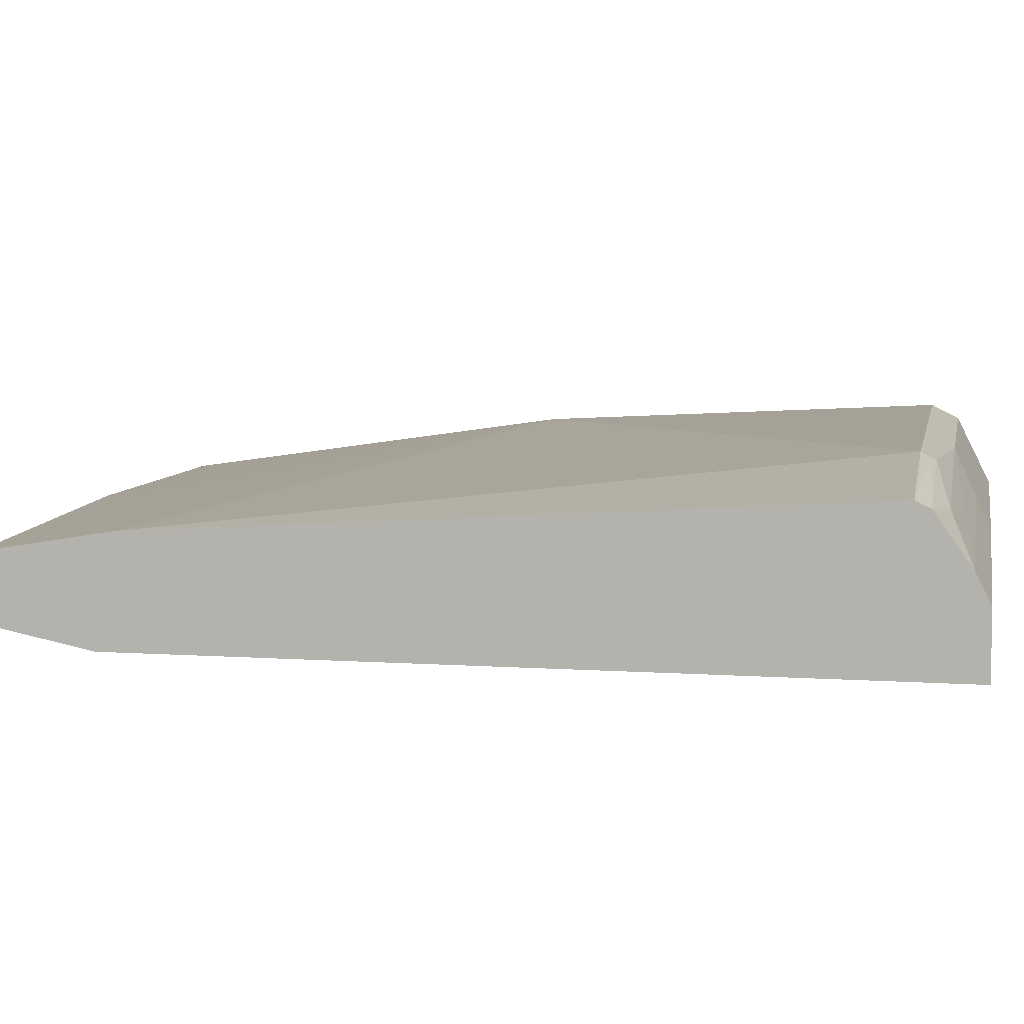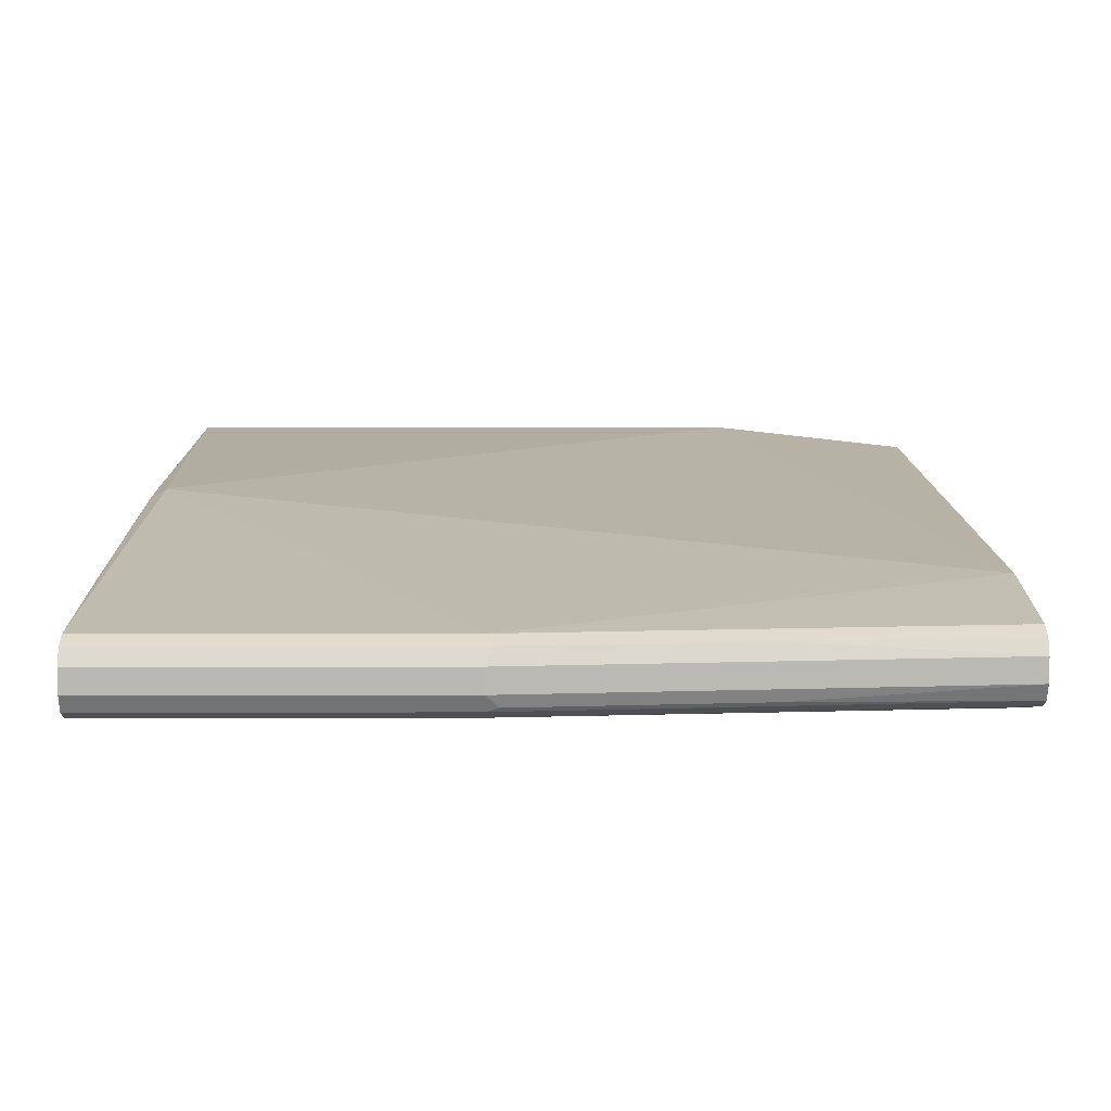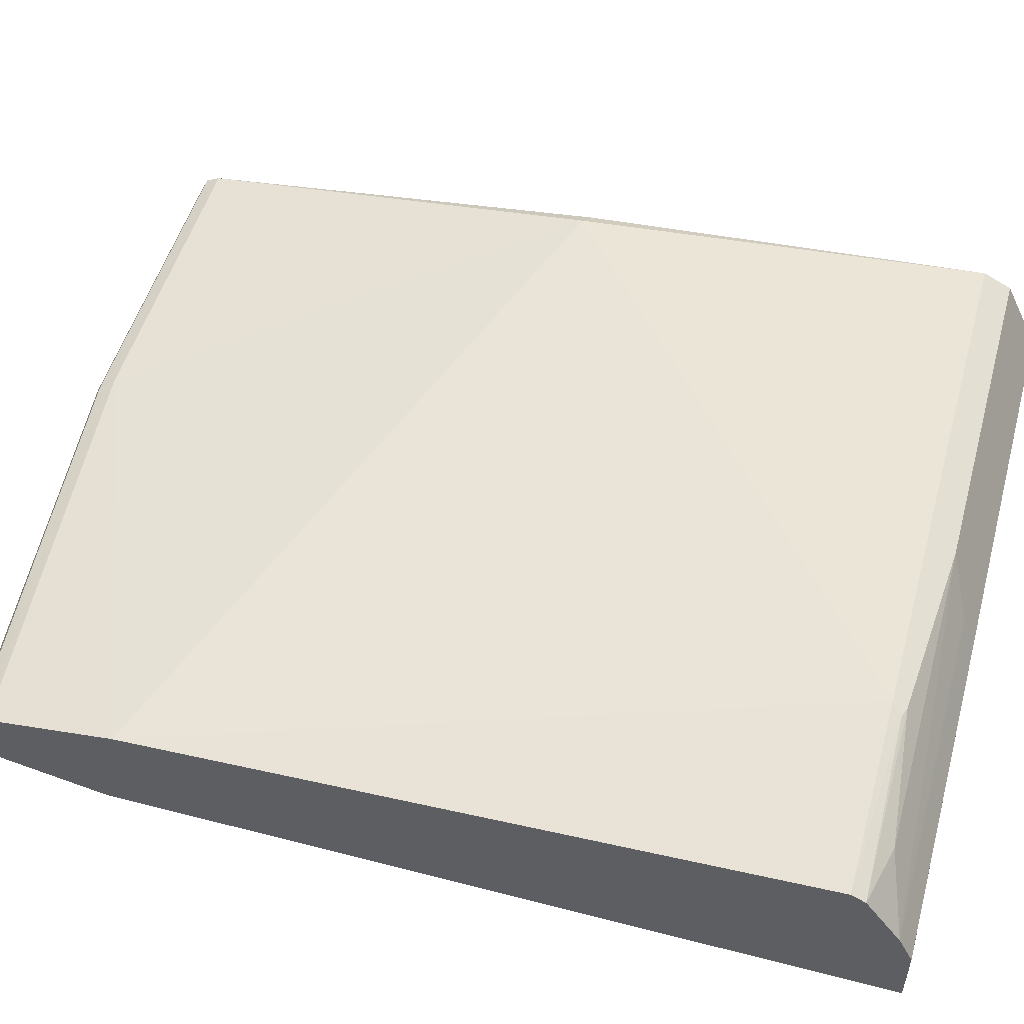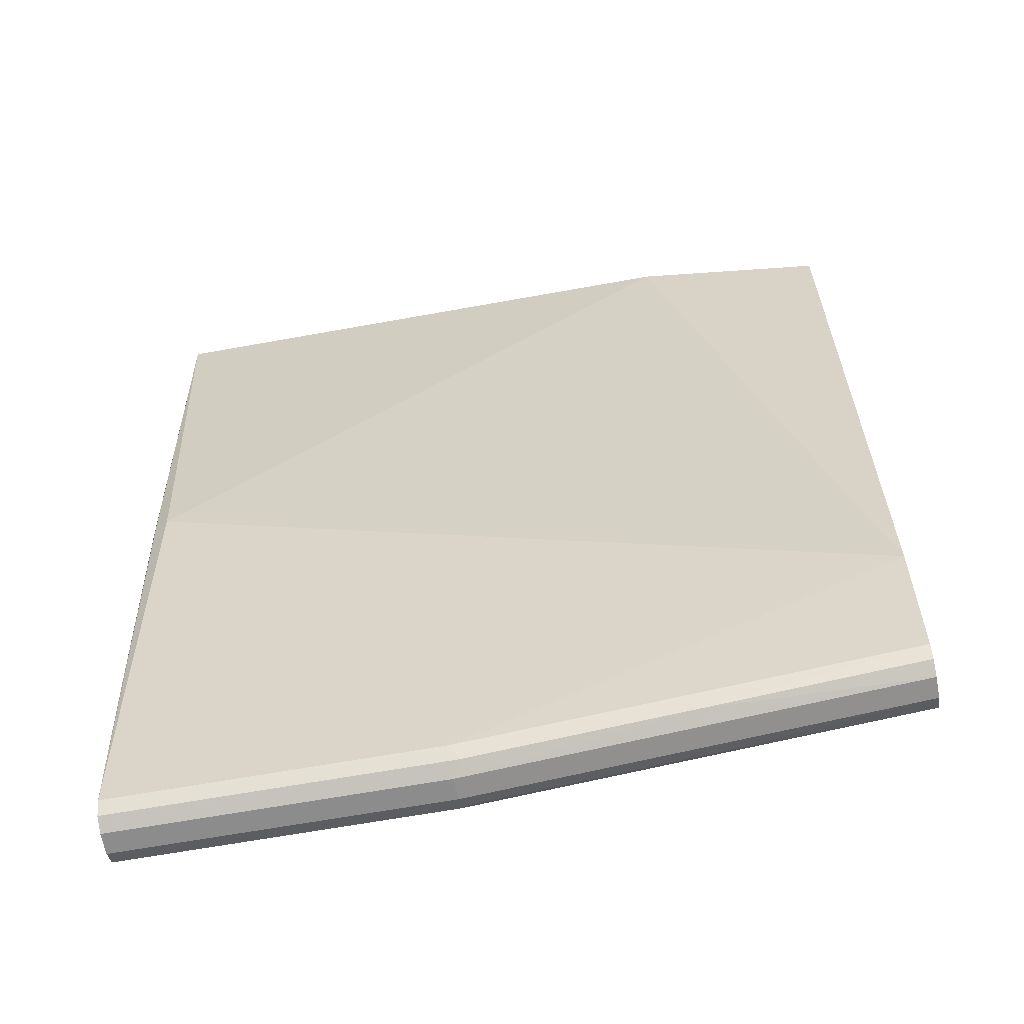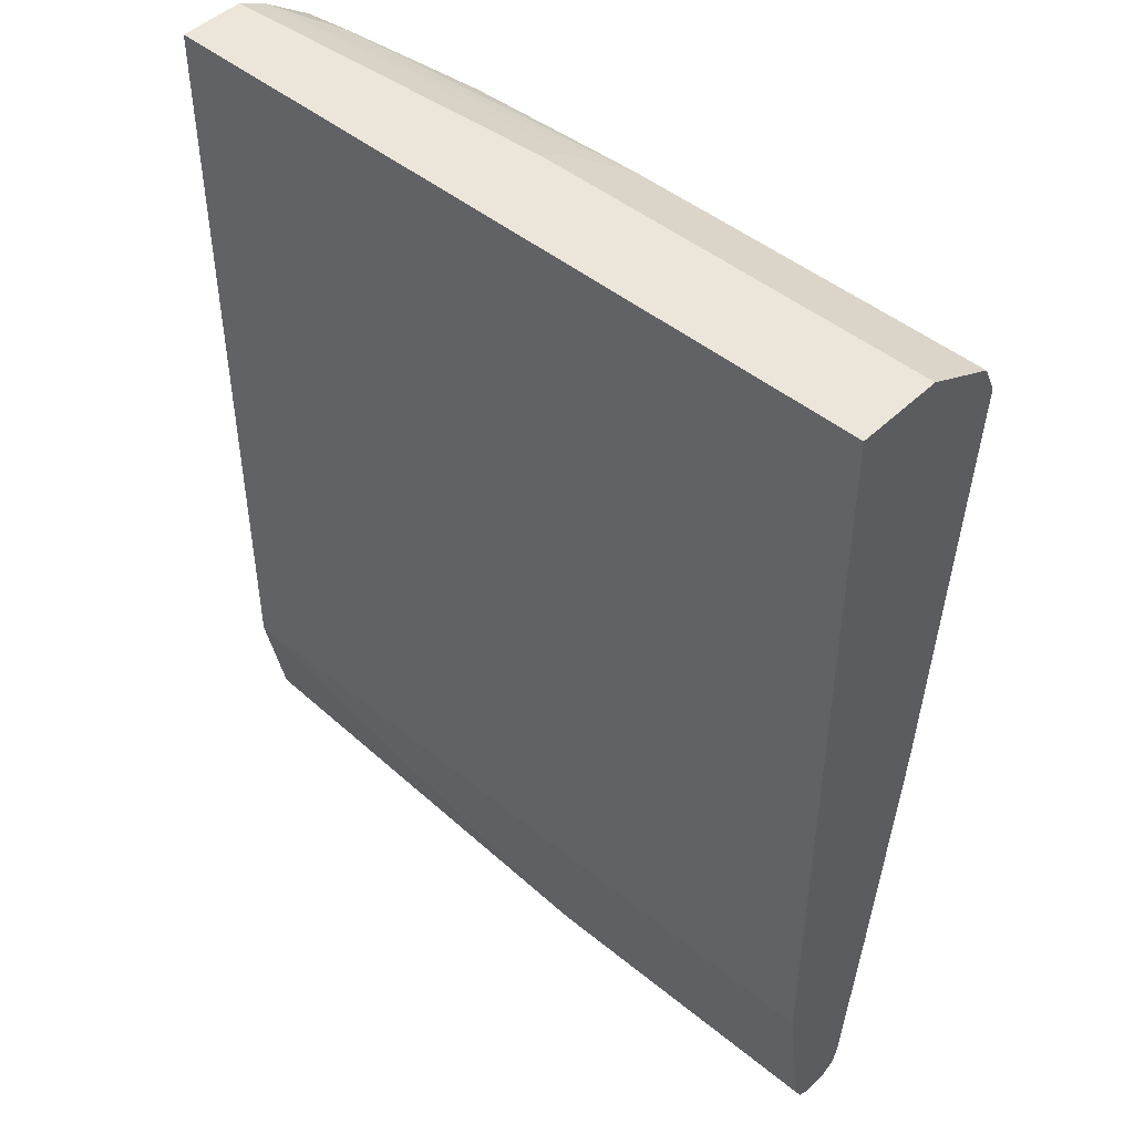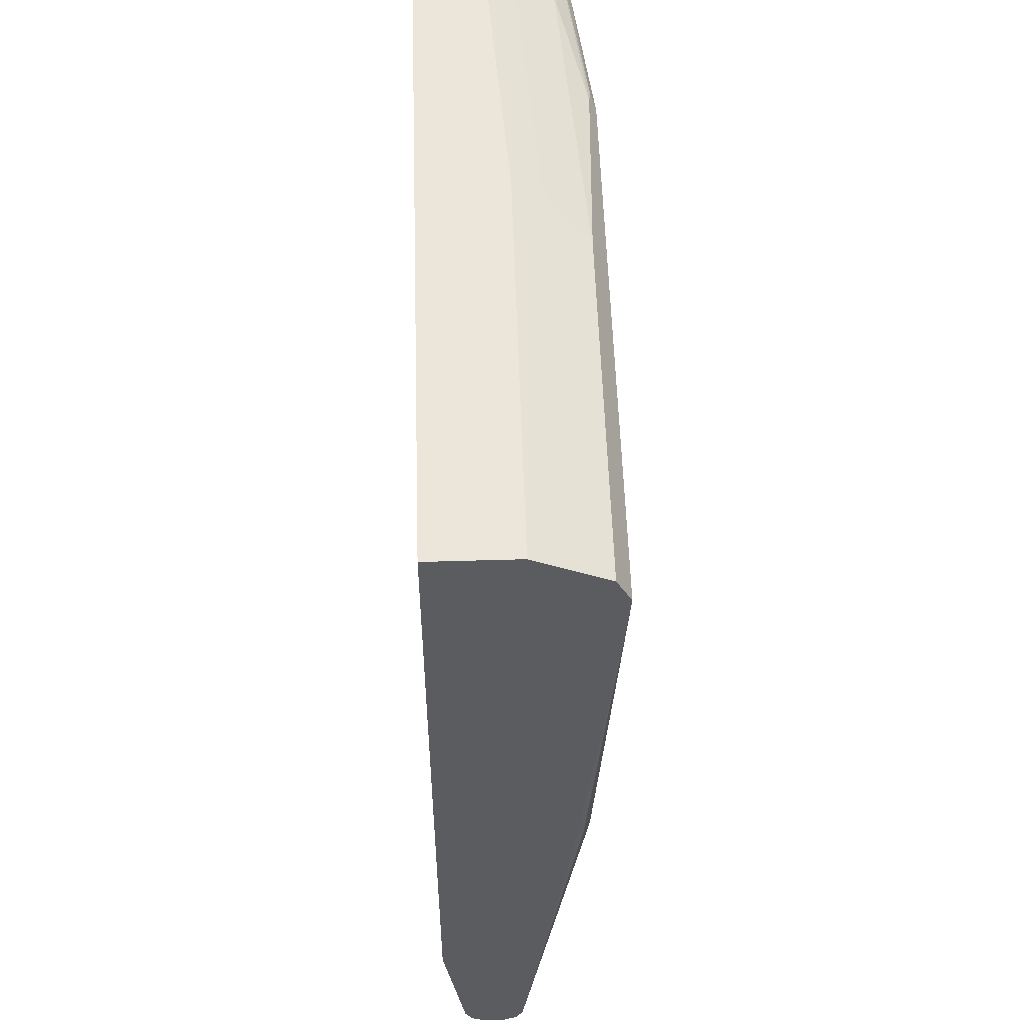
<metadata>
{"format":"obj","ext":"obj","renderer":"f3d","projection":"perspective","resolution":1024,"background":"white","views":[{"elev":7.0,"azim":101.2,"up":"+Z"},{"elev":7.5,"azim":-0.4,"up":"+Z"},{"elev":51.8,"azim":105.7,"up":"+Z"},{"elev":-64.3,"azim":10.4,"up":"+Y"},{"elev":46.9,"azim":-137.2,"up":"+Y"},{"elev":55.2,"azim":-91.8,"up":"+Y"}]}
</metadata>
<code>
v 0.5582 0.4762 0.4102
v -0.01333 0.4762 0.4102
v 0.5582 0.4762 0.4433
v 0.5582 -0.1149 0.4102
v -0.01333 0.4762 0.4761
v -0.01333 -0.1149 0.4102
v 0.5418 0.4762 0.4597
v 0.5582 0.4761 0.4597
v 0.5582 -0.197 0.4269
v 0.394 -0.2134 0.4269
v 0.2299 -0.2298 0.4269
v 0.2955 0.4762 0.4761
v -0.01333 0.4488 0.5309
v -0.01333 -0.2298 0.4269
v 0.5582 0.4706 0.4707
v 0.5582 -0.208 0.4324
v 0.2299 -0.2408 0.4324
v -0.01333 -0.2387 0.4313
v 0.2627 0.4488 0.5309
v 0.2955 0.4652 0.498
v 0.5582 0.4652 0.4816
v -0.01333 0.4269 0.5418
v 0.5582 -0.2134 0.4433
v 0.4022 -0.2257 0.4351
v 0.2381 -0.2421 0.4351
v 0.2299 -0.2463 0.4433
v -0.01333 -0.2408 0.4324
v 0.4105 0.4378 0.5363
v 0.5089 0.4488 0.5145
v 0.5582 0.4378 0.5199
v 0.4105 0.4269 0.5418
v -0.01333 0.1016 0.5152
v -0.01093 0.104 0.5199
v 4.061e-05 0.09853 0.5254
v 0.5582 -0.2134 0.4598
v 0.2299 -0.2463 0.4597
v -0.01333 -0.2463 0.4433
v 0.4186 0.4351 0.5377
v 0.5582 0.4269 0.5254
v 0.5582 -0.09849 0.4926
v -0.01333 -0.09849 0.4926
v -0.01333 -0.2298 0.4761
v 0.2299 -0.2298 0.4761
v 0.5582 -0.208 0.4707
v 0.3995 -0.2244 0.4707
v 0.2354 -0.2408 0.4707
v -0.01333 -0.2432 0.4659
v -0.01333 -0.2463 0.4597
v 0.5582 -0.197 0.4761
v -0.01333 -0.236 0.4731
v -0.01333 -0.2408 0.4707
f 26 36 48
f 22 32 33
f 13 31 28
f 24 26 25
f 23 26 24
f 23 36 26
f 23 35 36
f 22 34 31
f 22 33 34
f 21 29 30
f 17 37 27
f 19 29 21
f 19 28 29
f 17 27 18
f 17 26 37
f 17 25 26
f 16 25 17
f 16 24 25
f 16 23 24
f 13 28 19
f 26 48 37
f 19 21 20
f 28 31 38
f 43 50 46
f 28 30 29
f 46 51 47
f 46 50 51
f 45 49 46
f 44 49 45
f 43 46 49
f 13 22 31
f 42 50 43
f 40 43 49
f 36 47 48
f 36 46 47
f 36 45 46
f 35 45 36
f 35 44 45
f 34 43 40
f 34 42 43
f 33 42 34
f 33 41 42
f 32 41 33
f 31 40 39
f 31 34 40
f 30 38 39
f 28 38 30
f 12 21 15
f 31 39 38
f 12 19 20
f 2 14 18
f 2 6 14
f 1 6 2
f 1 4 6
f 1 9 4
f 1 16 9
f 1 23 16
f 1 35 23
f 1 44 35
f 1 49 44
f 1 39 40
f 1 30 39
f 1 21 30
f 1 15 21
f 1 8 15
f 1 3 8
f 1 7 3
f 1 12 7
f 1 5 12
f 1 2 5
f 12 20 21
f 2 18 27
f 2 27 37
f 1 40 49
f 2 48 47
f 2 37 48
f 11 18 14
f 11 17 18
f 11 16 17
f 10 16 11
f 9 16 10
f 8 12 15
f 5 19 12
f 5 13 19
f 4 14 6
f 4 11 14
f 7 12 8
f 4 10 11
f 4 9 10
f 3 7 8
f 2 13 5
f 2 22 13
f 2 32 22
f 2 41 32
f 2 42 41
f 2 50 42
f 2 51 50
f 2 47 51

</code>
